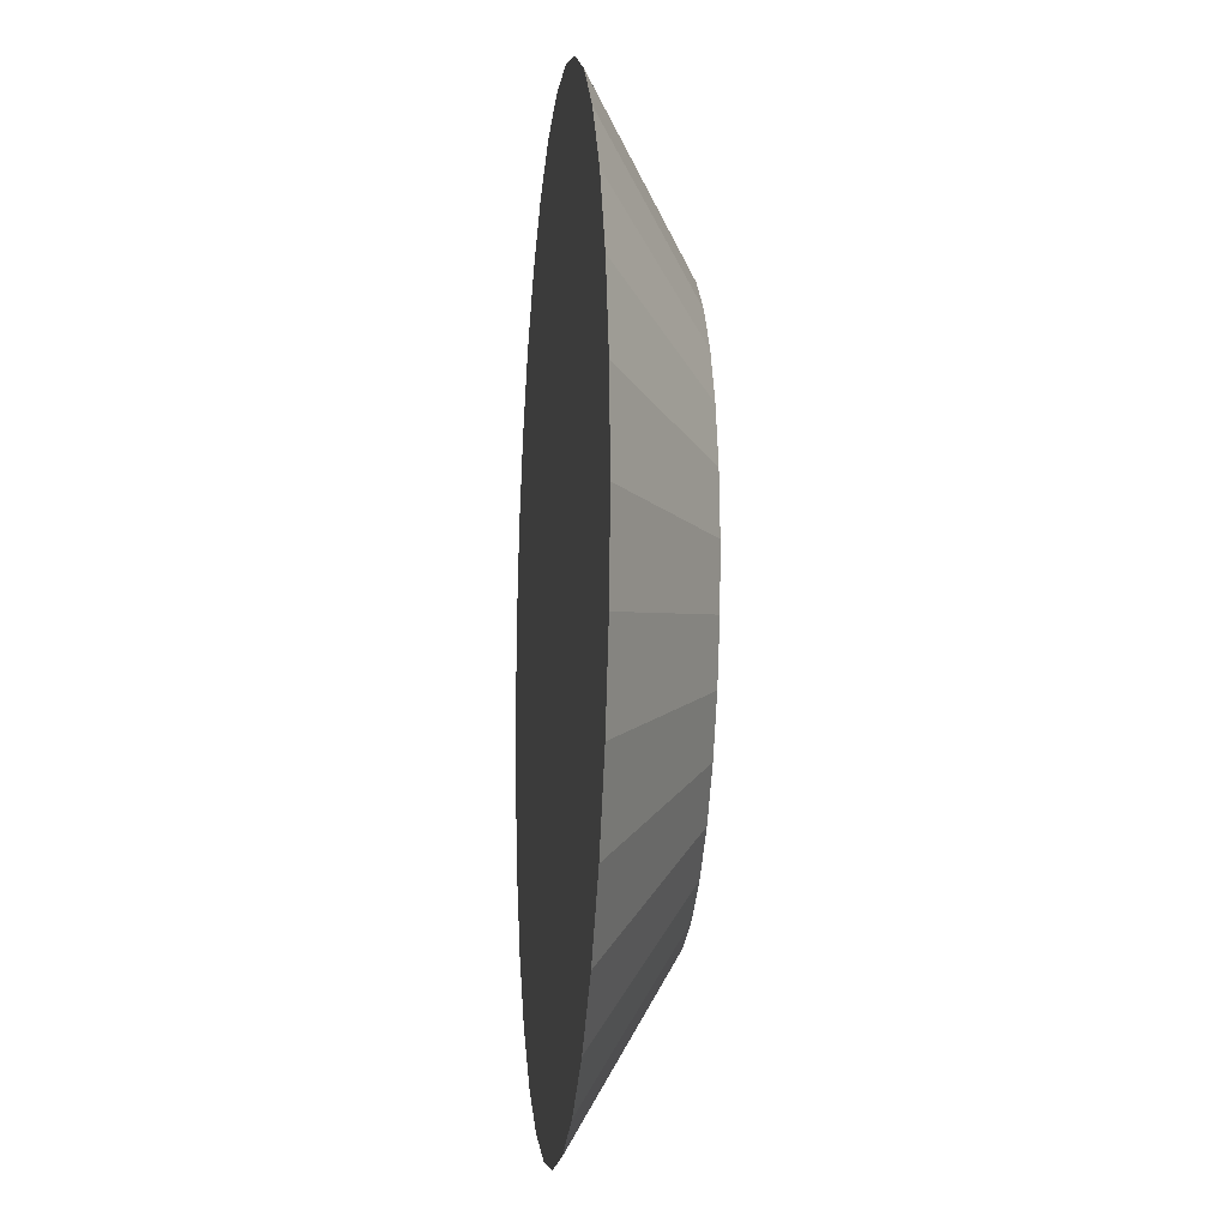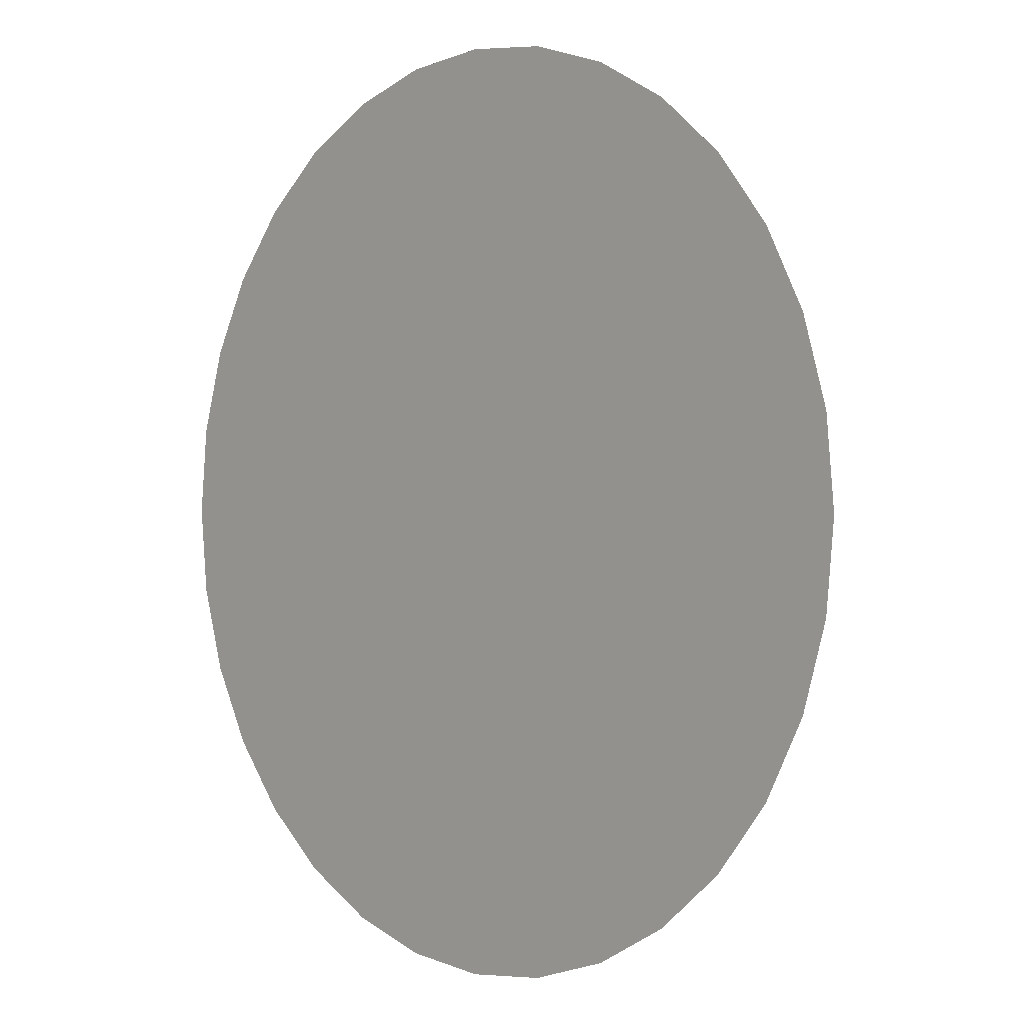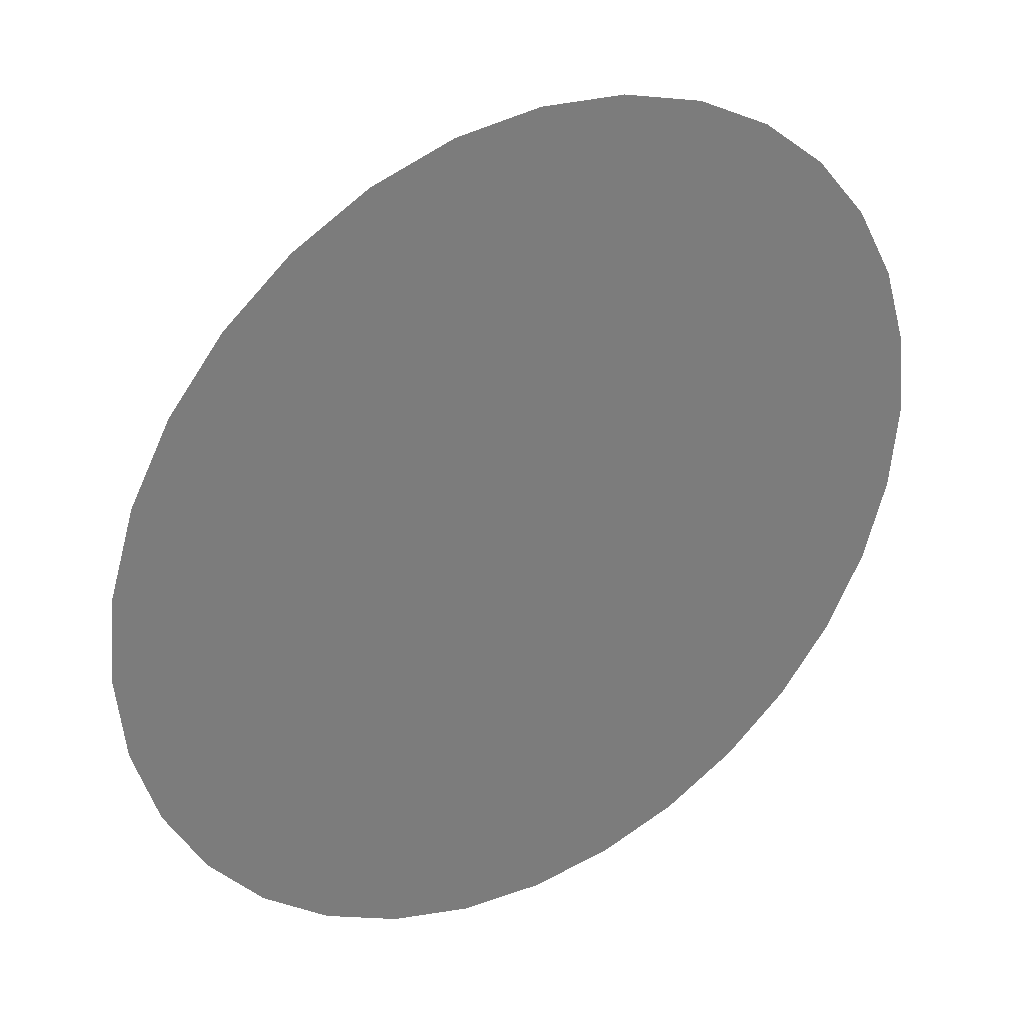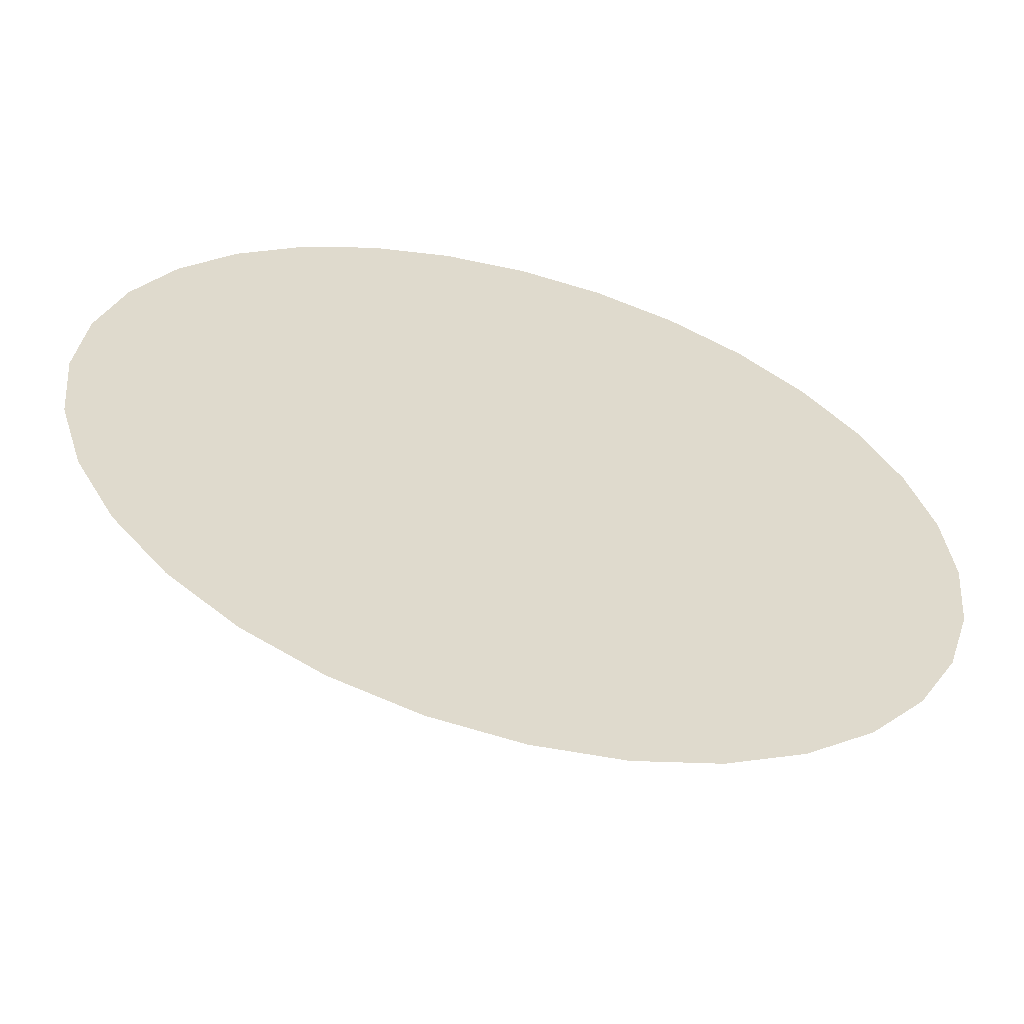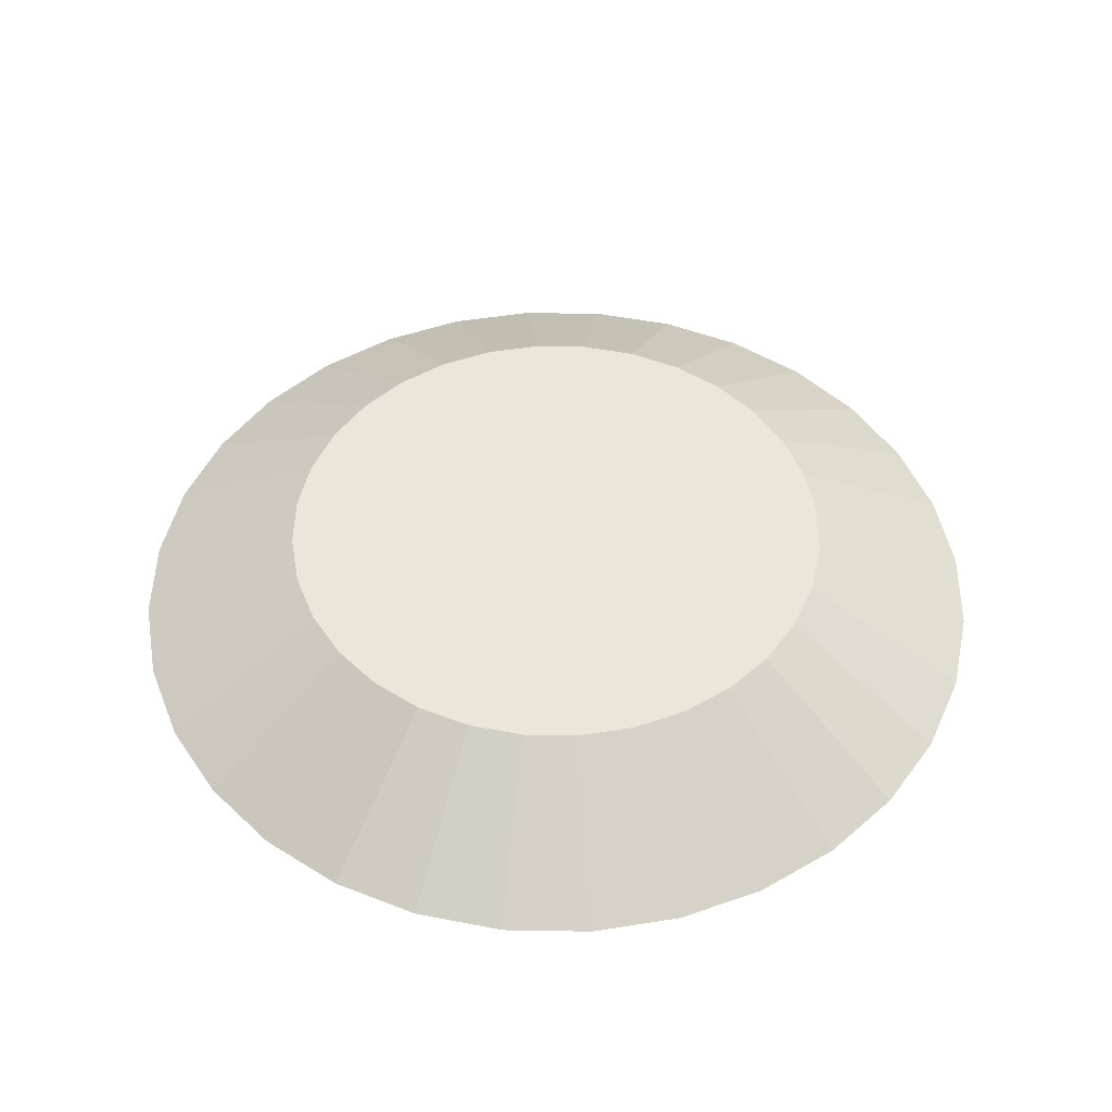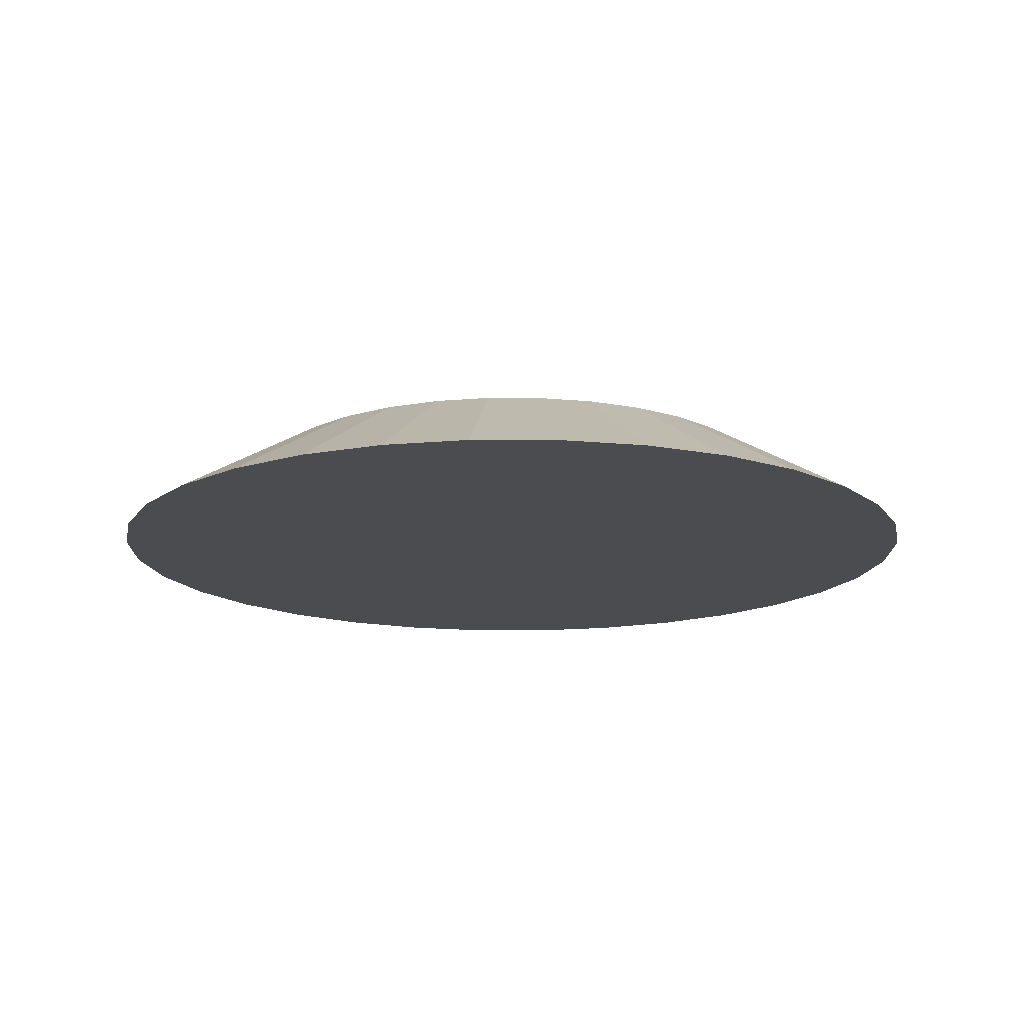
<metadata>
{"format":"obj","ext":"obj","renderer":"f3d","projection":"perspective","resolution":1024,"background":"white","views":[{"elev":-11.4,"azim":84.1,"up":"+Z"},{"elev":0.3,"azim":47.0,"up":"+Z"},{"elev":33.1,"azim":-31.7,"up":"+Z"},{"elev":-59.0,"azim":-15.2,"up":"+Z"},{"elev":48.3,"azim":74.2,"up":"+Y"},{"elev":-15.2,"azim":84.0,"up":"+Y"}]}
</metadata>
<code>
v -0 1.311 -1.396
v 0 0.8289 -2.214
v 0.2724 1.311 -1.37
v 0.432 0.8289 -2.172
v 0.5344 1.311 -1.29
v 0.8474 0.8289 -2.046
v 0.7758 1.311 -1.161
v 1.23 0.8289 -1.841
v 0.9874 1.311 -0.9874
v 1.566 0.8289 -1.566
v 1.161 1.311 -0.7758
v 1.841 0.8289 -1.23
v 1.29 1.311 -0.5344
v 2.046 0.8289 -0.8474
v 1.37 1.311 -0.2724
v 2.172 0.8289 -0.432
v 1.396 1.311 0
v 2.214 0.8289 0
v 1.37 1.311 0.2724
v 2.172 0.8289 0.432
v 1.29 1.311 0.5344
v 2.046 0.8289 0.8474
v 1.161 1.311 0.7758
v 1.841 0.8289 1.23
v 0.9874 1.311 0.9874
v 1.566 0.8289 1.566
v 0.7758 1.311 1.161
v 1.23 0.8289 1.841
v 0.5344 1.311 1.29
v 0.8474 0.8289 2.046
v 0.2724 1.311 1.37
v 0.432 0.8289 2.172
v -0 1.311 1.396
v -0 0.8289 2.214
v -0.2724 1.311 1.37
v -0.432 0.8289 2.172
v -0.5344 1.311 1.29
v -0.8474 0.8289 2.046
v -0.7758 1.311 1.161
v -1.23 0.8289 1.841
v -0.9874 1.311 0.9874
v -1.566 0.8289 1.566
v -1.161 1.311 0.7758
v -1.841 0.8289 1.23
v -1.29 1.311 0.5344
v -2.046 0.8289 0.8474
v -1.37 1.311 0.2724
v -2.172 0.8289 0.432
v -1.396 1.311 -0
v -2.214 0.8289 -0
v -1.37 1.311 -0.2724
v -2.172 0.8289 -0.432
v -1.29 1.311 -0.5344
v -2.046 0.8289 -0.8474
v -1.161 1.311 -0.7758
v -1.841 0.8289 -1.23
v -0.9874 1.311 -0.9874
v -1.566 0.8289 -1.566
v -0.7758 1.311 -1.161
v -1.23 0.8289 -1.841
v -0.5344 1.311 -1.29
v -0.8474 0.8289 -2.046
v -0.2724 1.311 -1.37
v -0.432 0.8289 -2.172
v 0.216 0.8289 -2.193
v 0.6397 0.8289 -2.109
v 1.039 0.8289 -1.943
v 1.398 0.8289 -1.703
v 1.703 0.8289 -1.398
v 1.943 0.8289 -1.039
v 2.109 0.8289 -0.6397
v 2.193 0.8289 -0.216
v 2.193 0.8289 0.216
v 2.109 0.8289 0.6397
v 1.943 0.8289 1.039
v 1.703 0.8289 1.398
v 1.398 0.8289 1.703
v 1.039 0.8289 1.943
v 0.6397 0.8289 2.109
v 0.216 0.8289 2.193
v -0.216 0.8289 2.193
v -0.6397 0.8289 2.109
v -1.039 0.8289 1.943
v -1.398 0.8289 1.703
v -1.703 0.8289 1.398
v -1.943 0.8289 1.039
v -2.109 0.8289 0.6397
v -2.193 0.8289 0.216
v -2.193 0.8289 -0.216
v -2.109 0.8289 -0.6397
v -1.943 0.8289 -1.039
v -1.703 0.8289 -1.398
v -1.398 0.8289 -1.703
v -1.039 0.8289 -1.943
v -0.6397 0.8289 -2.109
v -0.216 0.8289 -2.193
f 4 65 2 1 3
f 6 66 4 3 5
f 8 67 6 5 7
f 10 68 8 7 9
f 12 69 10 9 11
f 14 70 12 11 13
f 16 71 14 13 15
f 18 72 16 15 17
f 20 73 18 17 19
f 22 74 20 19 21
f 24 75 22 21 23
f 26 76 24 23 25
f 28 77 26 25 27
f 30 78 28 27 29
f 32 79 30 29 31
f 34 80 32 31 33
f 36 81 34 33 35
f 38 82 36 35 37
f 40 83 38 37 39
f 42 84 40 39 41
f 44 85 42 41 43
f 46 86 44 43 45
f 48 87 46 45 47
f 50 88 48 47 49
f 52 89 50 49 51
f 54 90 52 51 53
f 56 91 54 53 55
f 58 92 56 55 57
f 60 93 58 57 59
f 62 94 60 59 61
f 64 95 62 61 63
f 2 96 64 63 1
f 3 1 63 61 59 57 55 53 51 49 47 45 43 41 39 37 35 33 31 29 27 25 23 21 19 17 15 13 11 9 7 5
f 65 4 66 6 67 8 68 10 69 12 70 14 71 16 72 18 73 20 74 22 75 24 76 26 77 28 78 30 79 32 80 34 81 36 82 38 83 40 84 42 85 44 86 46 87 48 88 50 89 52 90 54 91 56 92 58 93 60 94 62 95 64 96 2

</code>
